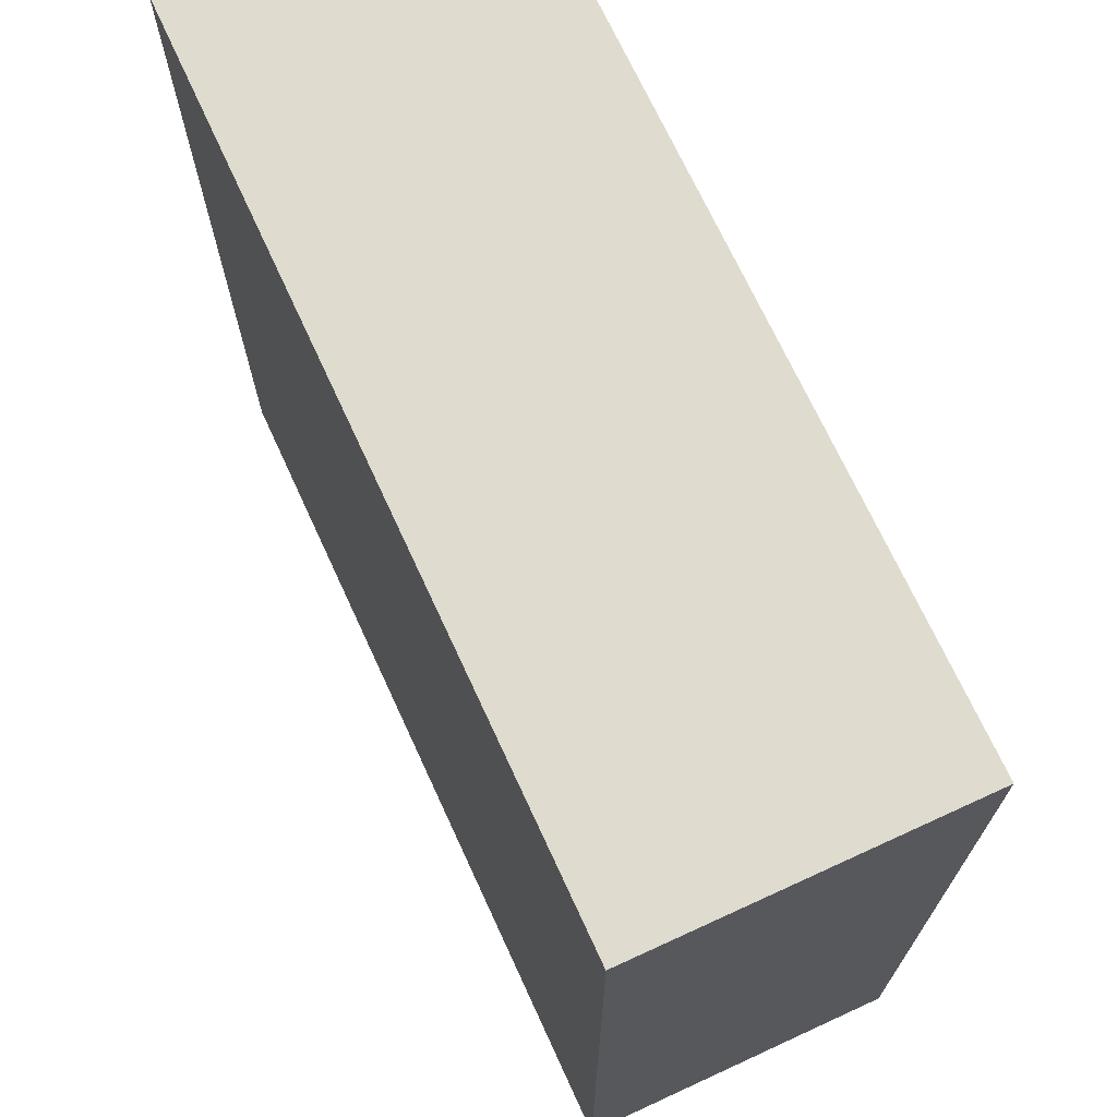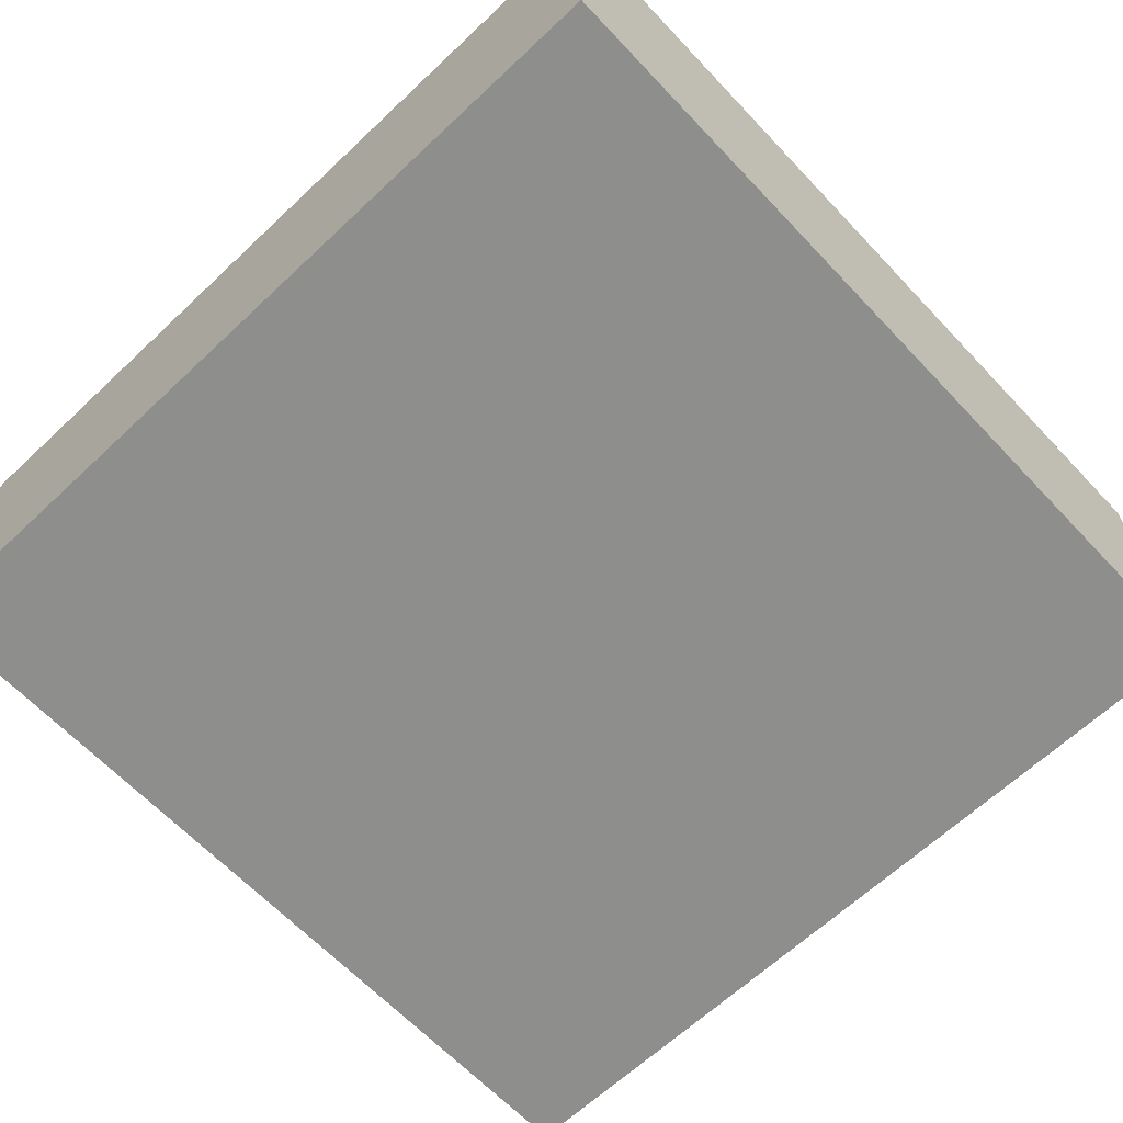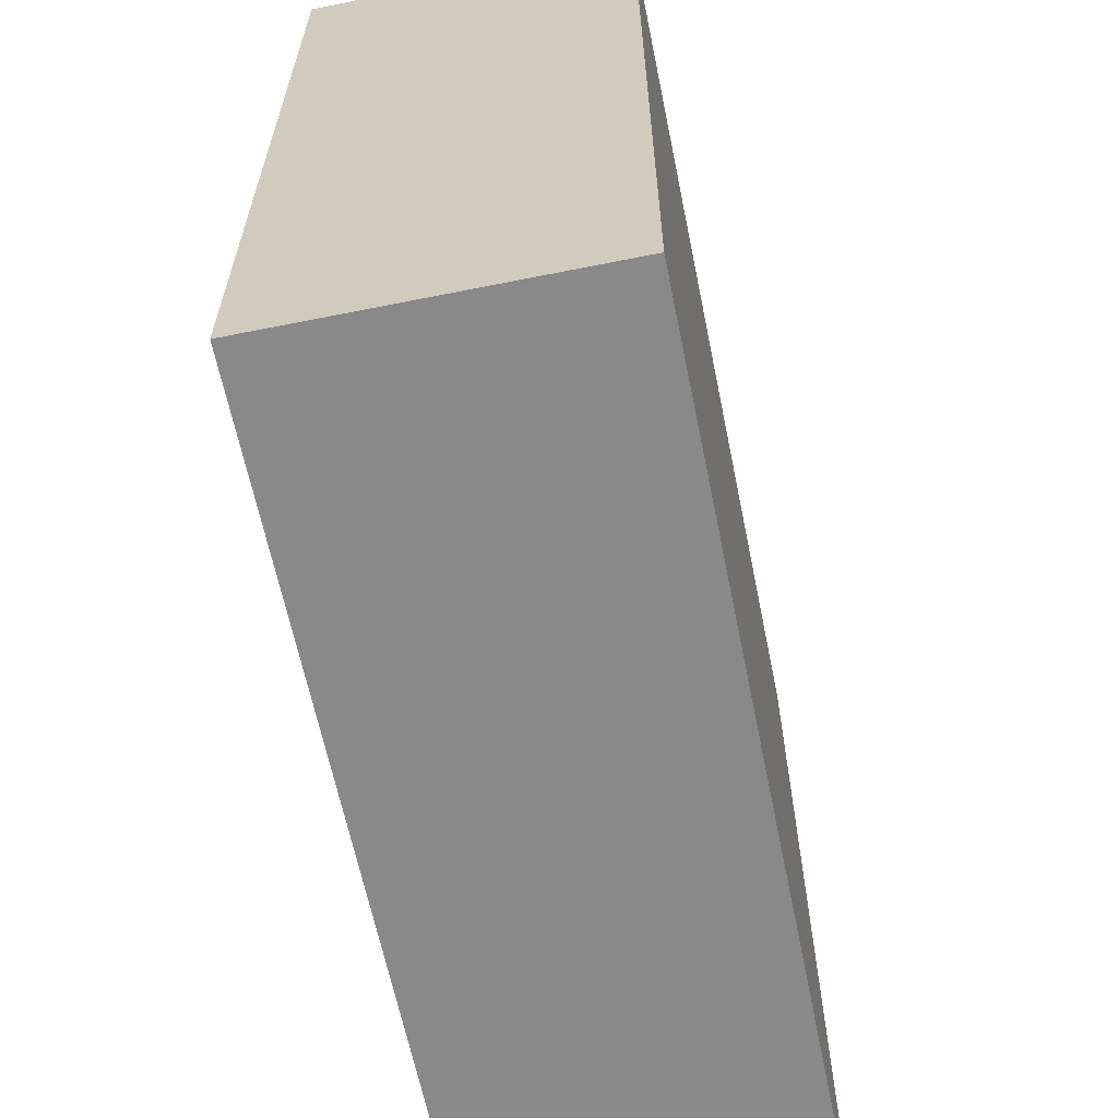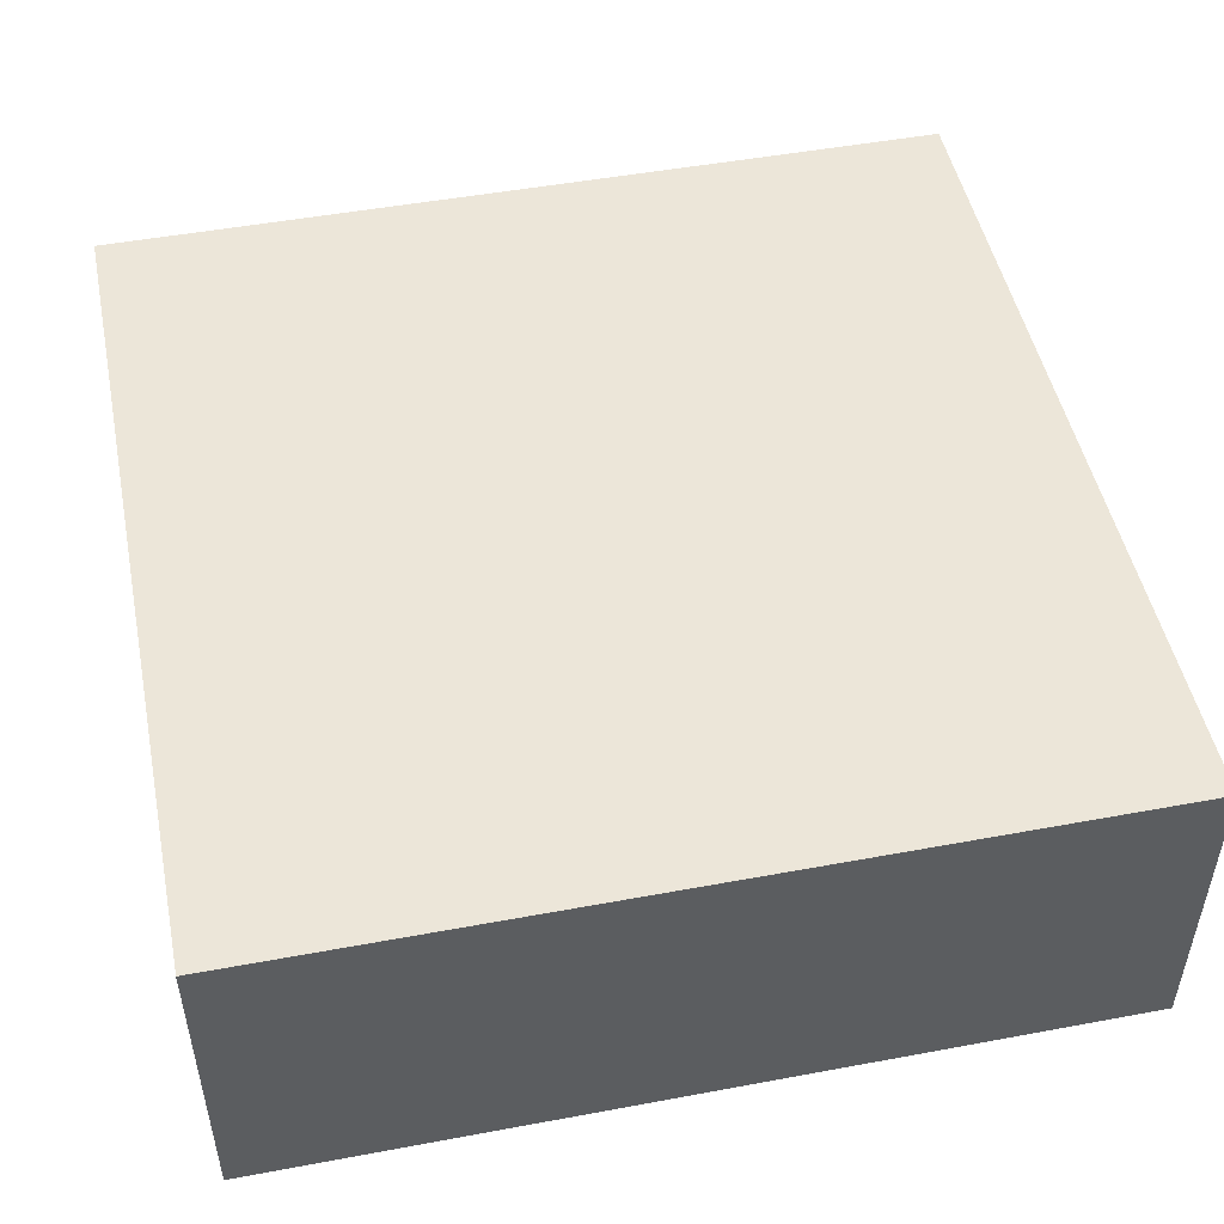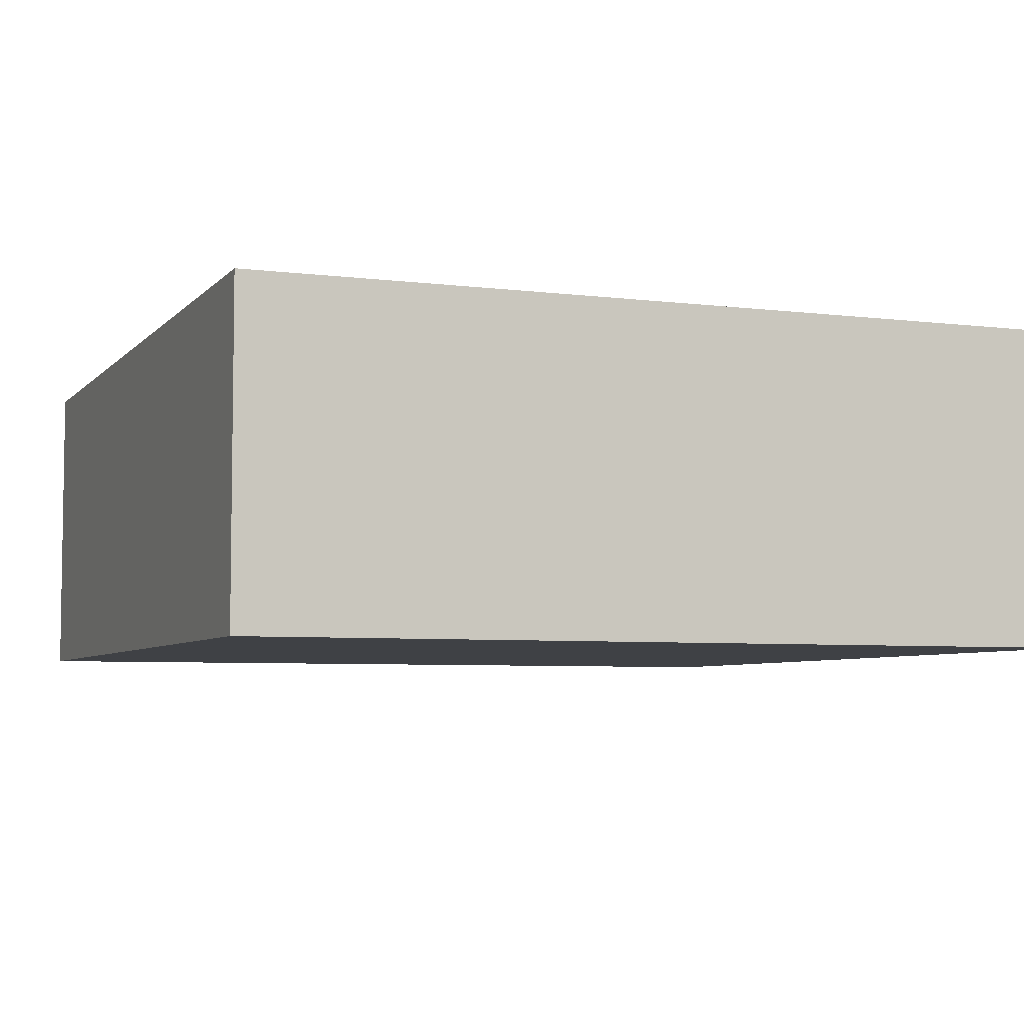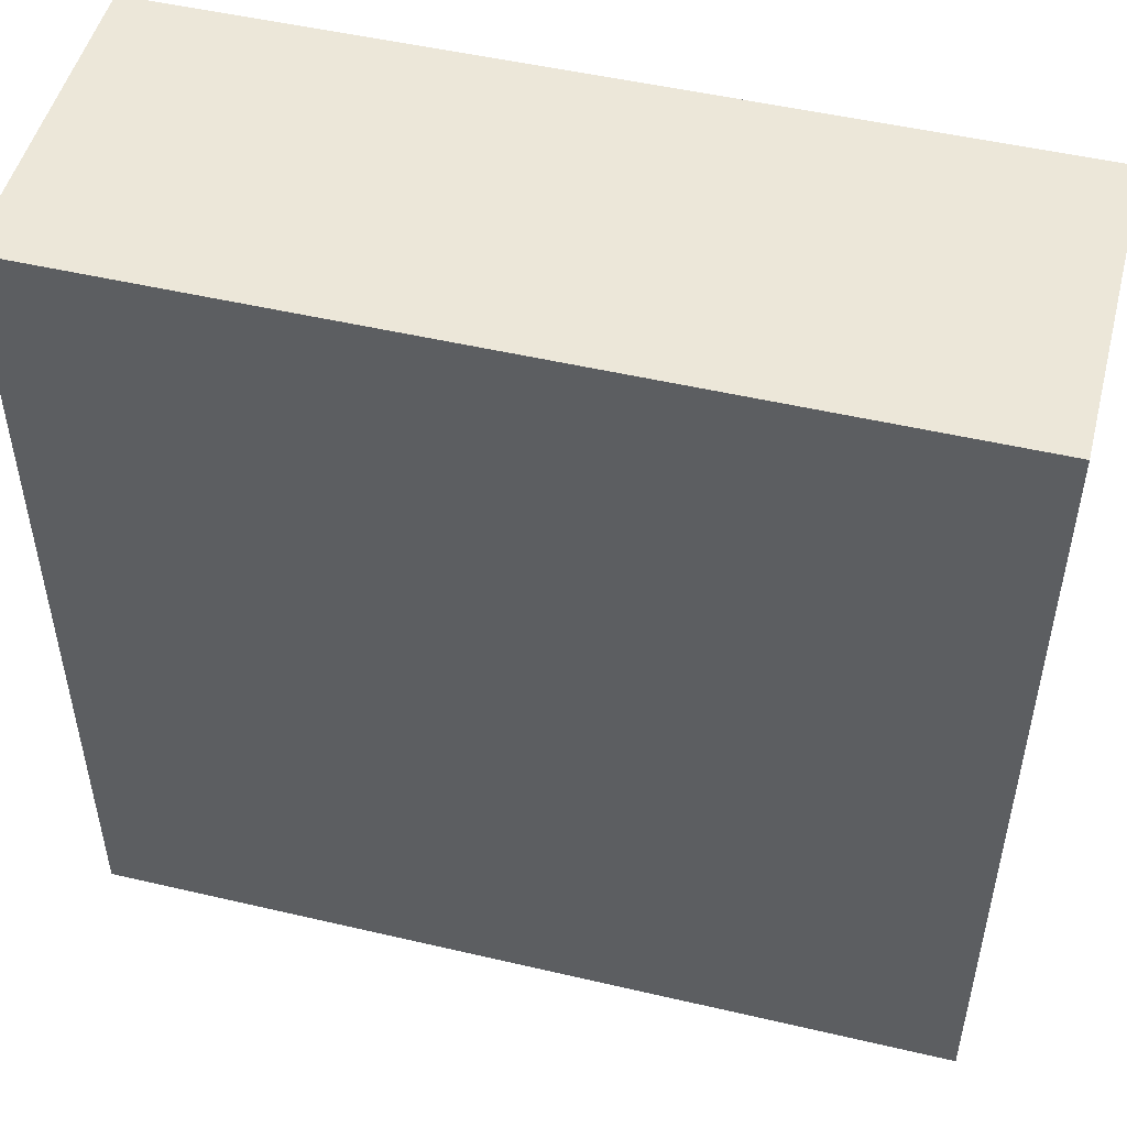
<metadata>
{"format":"obj","ext":"obj","renderer":"f3d","projection":"perspective","resolution":1024,"background":"white","views":[{"elev":70.5,"azim":-114.7,"up":"+Z"},{"elev":-64.8,"azim":-136.6,"up":"+Y"},{"elev":-63.2,"azim":-78.5,"up":"+Z"},{"elev":49.3,"azim":168.4,"up":"+Y"},{"elev":-5.5,"azim":158.6,"up":"+Y"},{"elev":50.1,"azim":-165.6,"up":"+Z"}]}
</metadata>
<code>
g ENV_PushPullBlock04_MO
v -2 0 2
v -2 1.5 2
v 2 1.5 2
v 2 0 2
v -2 1.5 2
v -2 1.5 -2
v 2 1.5 -2
v 2 1.5 2
v -2 1.5 -2
v -2 0 -2
v 2 0 -2
v 2 1.5 -2
v -2 0 -2
v -2 0 2
v 2 0 2
v 2 0 -2
v 2 0 2
v 2 1.5 2
v 2 1.5 -2
v 2 0 -2
v -2 0 -2
v -2 1.5 -2
v -2 1.5 2
v -2 0 2
g ENV_PushPullBlock04_MO_0
f -22 -23 -24
f -21 -22 -24
f -18 -19 -20
f -17 -18 -20
f -14 -15 -16
f -13 -14 -16
f -10 -11 -12
f -9 -10 -12
f -6 -7 -8
f -5 -6 -8
f -2 -3 -4
f -1 -2 -4

</code>
